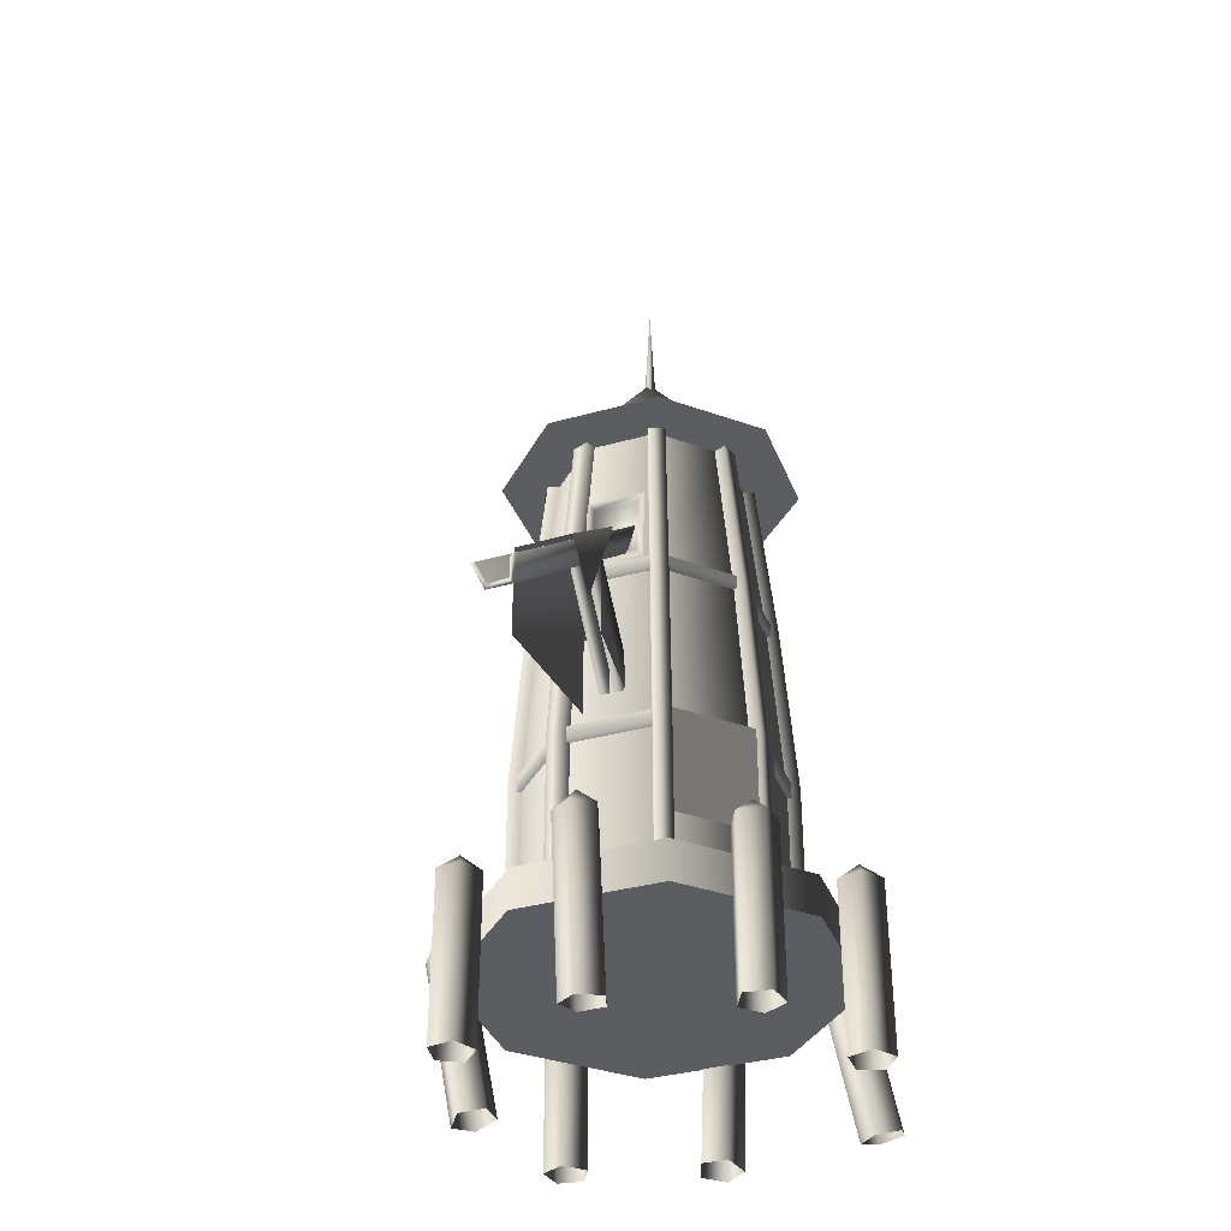
<metadata>
{"format":"obj","ext":"obj","renderer":"f3d","projection":"perspective","resolution":1024,"background":"white","views":[{"elev":-36.2,"azim":20.0,"up":"+Y"}]}
</metadata>
<code>
g WestfallGrainSilo01
v 4.45 19.32 -1.846
v 1.843 19.32 -4.453
v 0.758 21.5 -1.832
v 4.45 19.32 1.841
v 1.83 21.5 0.7557
v 1.843 19.32 4.448
v 4.45 19.32 1.841
v 1.83 21.5 0.7557
v -1.844 19.32 4.448
v -0.758 21.5 1.828
v -1.83 21.5 -0.7603
v -0.758 21.5 1.828
v 3.316e-05 24.06 -0.002278
v 0.758 21.5 -1.832
v -1.83 21.5 -0.7603
v -1.844 19.32 -4.453
v 1.843 19.32 -4.453
v -4.451 19.32 -1.846
v -4.451 19.32 1.841
v -4.451 19.32 -1.846
v -1.844 19.32 4.448
v -0.7032 14.38 3.513
v 0.7184 14.38 3.513
v 0.7184 14.37 3.416
v -0.7032 14.37 3.416
v 0.9387 14.07 3.537
v 0.9387 16.67 3.31
v 0.7184 16.36 3.339
v 0.7184 14.38 3.513
v -0.9235 16.67 3.31
v -0.9235 14.07 3.537
v -0.7032 14.38 3.513
v -0.7032 16.36 3.339
v -0.7032 16.35 3.243
v 0.7184 16.35 3.243
v 0.7184 16.36 3.339
v -0.7032 16.36 3.339
v -0.7032 14.37 3.416
v -0.7032 16.35 3.243
v -0.7032 16.36 3.339
v -0.7032 14.38 3.513
v 0.7184 16.35 3.243
v 0.7184 14.37 3.416
v 0.7184 14.38 3.513
v 0.7184 16.36 3.339
v 0.7184 16.35 3.243
v -0.7032 16.35 3.243
v -0.7032 14.37 3.416
v 0.7184 14.37 3.416
v 0.8738 16.51 -3.15
v 0.8758 14.05 -3.386
v -0.8868 14.05 -3.402
v -0.9135 16.51 -3.118
v 3.362 13.75 -1.395
v 1.178 19.36 -2.846
v 2.843 19.36 -1.18
v 1.393 13.75 -3.364
v -1.178 19.36 -2.846
v -1.393 13.75 -3.364
v -2.843 19.36 -1.18
v -3.362 13.75 -1.395
v -2.843 19.36 1.175
v -3.362 13.75 1.39
v -1.178 19.36 2.841
v -1.393 13.75 3.36
v 1.546 8.005 3.73
v 3.362 13.75 1.39
v 1.393 13.75 3.36
v -1.546 8.005 3.73
v -3.732 2.809 1.544
v -1.546 2.809 3.73
v -3.732 8.005 1.544
v -3.732 2.809 -1.548
v -3.732 8.005 -1.548
v -1.546 2.809 -3.734
v -1.546 8.005 -3.734
v 1.546 2.809 -3.734
v 1.546 8.005 -3.734
v 3.732 2.809 -1.548
v 3.732 8.005 -1.548
v 3.732 2.809 1.544
v 3.732 8.005 1.544
v 1.546 2.809 3.73
v 3.732 2.809 1.544
v 3.732 8.005 1.544
v 3.362 13.75 1.39
v 2.843 19.36 1.175
v 2.843 19.36 1.175
v 1.178 19.36 2.841
v 0.6594 -1.682 -5.82
v -0.003246 3.646 -6.959
v 0.6594 3.705 -6.481
v 0.4063 -1.587 -5.047
v -0.003246 -1.741 -6.298
v -0.003246 4.308 -6.338
v -0.003246 3.646 -6.959
v -0.6659 3.705 -6.481
v -0.4128 3.799 -5.708
v 0.4063 3.799 -5.708
v -0.4128 -1.587 -5.047
v -0.6659 -1.682 -5.82
v -0.6659 -1.682 -5.82
v -0.6659 3.705 -6.481
v -5.646 -1.66 -0.6594
v -7.154 3.576 0.003246
v -6.682 3.668 -0.6594
v -4.882 -1.511 -0.4063
v -5.917 3.816 -0.4063
v -4.882 -1.511 0.4128
v -5.917 3.816 0.4128
v -5.646 -1.66 0.6659
v -6.682 3.668 0.6659
v -6.119 -1.752 0.003246
v -5.646 -1.66 0.6659
v -6.682 3.668 0.6659
v 0.003245 4.308 6.422
v -0.6594 3.705 6.565
v 0.003245 3.646 7.043
v -0.4063 3.799 5.792
v 0.4128 3.799 5.792
v 0.6659 3.705 6.565
v 0.003245 3.646 7.043
v -0.6594 -1.682 5.904
v 0.003245 -1.741 6.381
v -0.4063 -1.587 5.13
v 0.4128 -1.587 5.13
v 0.6659 -1.682 5.904
v 0.6659 -1.682 5.904
v 0.6659 3.705 6.565
v -4.28 4.322 4.284
v -3.963 3.741 4.905
v -3.591 3.741 4.175
v -4.772 3.741 4.777
v -4.9 -1.687 3.968
v -4.772 -1.687 4.777
v -4.772 3.741 4.777
v -4.9 3.741 3.968
v -4.171 -1.687 3.596
v -4.171 3.741 3.596
v -3.591 -1.687 4.175
v -3.963 -1.687 4.905
v -3.963 -1.687 4.905
v -3.963 3.741 4.905
v 4.284 4.322 4.28
v 3.968 3.741 4.9
v 4.777 3.741 4.772
v 3.596 3.741 4.171
v 4.175 3.741 3.591
v 4.905 3.741 3.963
v 4.777 3.741 4.772
v 3.968 -1.687 4.9
v 4.777 -1.687 4.772
v 6.055 4.322 -0.003246
v 6.271 3.741 0.6594
v 6.752 3.741 -0.003246
v 5.492 3.741 0.4063
v 5.492 3.741 -0.4128
v 6.271 3.741 -0.6659
v 6.752 3.741 -0.003246
v 6.271 -1.687 0.6594
v 6.752 -1.687 -0.003246
v 5.492 -1.687 0.4063
v 5.492 -1.687 -0.4128
v 6.271 -1.687 -0.6659
v 6.271 -1.687 -0.6659
v 6.271 3.741 -0.6659
v 4.722 -1.495 -5.765
v 4.34 -1.714 -5.075
v 3.541 3.514 -3.856
v 4.102 3.461 -3.262
v 4.902 -1.767 -4.481
v 4.831 3.648 -3.585
v 5.63 -1.58 -4.805
v 4.72 3.816 -4.379
v 5.519 -1.412 -5.598
v 4.138 4.195 -3.795
v 4.72 3.816 -4.379
v 3.922 3.733 -4.546
v 3.596 -1.687 4.171
v 4.175 -1.687 3.591
v 4.905 -1.687 3.963
v 4.905 -1.687 3.963
v 4.905 3.741 3.963
v 0.08737 23.69 0.1904
v 0.1607 23.69 -0.1396
v 0.06408 27 0.09371
v -0.1692 23.69 -0.002936
v 0.08737 23.69 0.1904
v 0.1607 23.69 -0.1396
v -0.1692 23.69 -0.002936
v -6.581 4.28 0.003246
v -7.154 3.576 0.003246
v -4.777 -1.687 -4.772
v -4.905 3.741 -3.963
v -4.777 3.741 -4.772
v -4.905 -1.687 -3.963
v -4.905 -1.687 -3.963
v -4.175 3.741 -3.591
v -4.905 3.741 -3.963
v -4.175 -1.687 -3.591
v -3.596 3.741 -4.171
v -3.596 -1.687 -4.171
v 4.722 -1.495 -5.765
v 3.922 3.733 -4.546
v -4.284 4.322 -4.28
v -3.968 3.741 -4.9
v -4.777 3.741 -4.772
v -3.968 -1.687 -4.9
v 1.739 4.783 3.872
v 3.92 8.241 1.693
v 1.74 8.237 3.873
v 3.919 4.781 1.691
v -3.168 19.34 -1.442
v -3.17 16.99 1.288
v -3.168 19.32 1.288
v -1.602 8.241 -3.989
v -1.603 6.098 -3.99
v -3.784 6.1 -1.81
v -3.782 8.237 -1.809
v 0.9304 14.02 -3.605
v 0.9304 10.72 -3.606
v -0.7732 10.72 -3.606
v -0.7732 14.02 -3.605
v 0.447 12.64 5.789
v 0.447 11.07 5.789
v 0.447 10.4 3.827
v 0.4483 9.143 3.827
v 0.4483 9.815 5.789
v -0.4512 10.75 4.215
v -0.4512 10.43 4.759
v -0.4512 12.2 5.254
v -3.17 16.97 -1.442
v -0.6762 11.2 4.184
v -0.6792 7.47 9.55
v -0.6762 10.38 9.55
v -0.6792 8.283 4.184
v 0.6763 11.18 8.651
v 0.6763 9.824 7.39
v 0.6763 13.82 5.425
v -0.6762 14.84 4.184
v -3.438 13.57 -1.488
v -1.515 13.57 -3.444
v -1.223 13.57 -3.157
v -3.146 13.57 -1.201
v 1.68 8.234 -3.77
v 3.852 8.234 -1.598
v 3.852 7.726 -1.598
v 1.68 7.726 -3.77
v 3.528 7.726 -1.274
v 1.356 7.726 -3.446
v 1.518 14.02 -3.425
v 3.457 14.02 -1.486
v 3.457 13.57 -1.486
v 1.518 13.57 -3.425
v -1.647 8.234 3.784
v -3.838 8.234 1.631
v -3.838 7.726 1.631
v -1.647 7.726 3.784
v -3.517 7.726 1.304
v -1.326 7.726 3.457
v -1.488 14.02 3.438
v -3.444 14.02 1.515
v -3.444 13.57 1.515
v -1.488 13.57 3.438
v -3.157 13.57 1.223
v -1.201 13.57 3.146
v -3.853 8.234 1.477
v -3.853 8.234 -1.594
v -3.853 7.726 -1.594
v -3.853 7.726 1.477
v -3.395 7.726 -1.594
v -3.395 7.726 1.477
v -3.495 14.02 1.348
v -3.495 14.02 -1.394
v -3.495 13.57 -1.394
v -3.495 13.57 1.348
v -3.085 13.57 -1.394
v -3.085 13.57 1.348
v -3.784 8.234 -1.647
v -1.631 8.234 -3.838
v -1.631 7.726 -3.838
v -3.784 7.726 -1.647
v -1.304 7.726 -3.517
v -3.457 7.726 -1.326
v -3.438 14.02 -1.488
v -1.515 14.02 -3.444
v -0.000603 2.871 -0.002351
v 2.273 2.871 -5.491
v -2.274 2.871 -5.491
v -2.274 2.871 -5.491
v -5.489 2.871 -2.276
v -5.489 2.871 -2.276
v -5.489 2.871 2.271
v -5.489 2.871 2.271
v -2.274 2.871 5.486
v -2.274 1.563 5.486
v 2.273 2.871 5.486
v -2.274 2.871 5.486
v 2.273 1.563 5.486
v 5.488 2.871 2.271
v 5.488 1.563 2.271
v 5.488 2.871 -2.276
v 5.488 1.563 -2.276
v 2.273 2.871 -5.491
v 2.273 1.563 -5.491
v -2.274 2.871 -5.491
v -2.274 1.563 -5.491
v -5.489 2.871 -2.276
v -5.489 1.563 -2.276
v -5.489 2.871 2.271
v -5.489 1.563 2.271
v -1.844 19.32 4.448
v -0.0006316 19.31 -0.002354
v 1.843 19.32 4.448
v 1.843 19.32 4.448
v 4.45 19.32 1.841
v 4.45 19.32 -1.846
v 1.843 19.32 -4.453
v 1.843 19.32 -4.453
v -1.844 19.32 -4.453
v -1.844 19.32 -4.453
v -4.451 19.32 -1.846
v -4.451 19.32 -1.846
v -4.451 19.32 1.841
v -4.451 19.32 1.841
v -1.844 19.32 4.448
v -0.000603 1.563 -0.002351
v 2.273 1.563 5.486
v -2.274 1.563 5.486
v 5.488 1.563 2.271
v 2.273 1.563 5.486
v 5.488 1.563 -2.276
v 2.273 1.563 -5.491
v -2.274 1.563 -5.491
v 2.273 1.563 -5.491
v -5.489 1.563 -2.276
v -2.274 1.563 -5.491
v -5.489 1.563 2.271
v -5.489 1.563 -2.276
v -2.274 1.563 5.486
v -5.489 1.563 2.271
v -2.274 2.871 5.486
v 2.273 2.871 5.486
v 2.273 2.871 5.486
v 5.488 2.871 2.271
v 5.488 2.871 -2.276
v 2.273 2.871 -5.491
v 1.405 2.309 4.107
v 1.909 2.309 3.898
v 1.909 8.036 3.898
v -1.547 13.74 3.02
v -1.75 13.74 3.51
v -1.529 19.38 2.976
v -1.326 19.38 2.487
v -1.246 13.74 3.719
v -1.043 13.74 3.229
v -0.822 19.38 2.695
v -1.025 19.38 3.185
v -1.75 13.74 3.51
v -1.246 13.74 3.719
v -1.025 19.38 3.185
v -1.529 19.38 2.976
v -1.709 8.036 3.409
v -1.912 8.036 3.898
v -1.408 8.036 4.107
v -1.205 8.036 3.617
v -1.912 8.036 3.898
v -1.408 8.036 4.107
v -1.709 2.309 3.409
v -1.912 2.309 3.898
v -1.408 2.309 4.107
v -1.205 2.309 3.617
v -1.912 2.309 3.898
v -1.408 2.309 4.107
v -3.231 13.74 1.042
v -3.721 13.74 1.245
v -3.187 19.38 1.024
v -2.697 19.38 0.8213
v -3.512 13.74 1.749
v -3.022 13.74 1.546
v -2.489 19.38 1.325
v -2.978 19.38 1.528
v -3.721 13.74 1.245
v -3.512 13.74 1.749
v -2.978 19.38 1.528
v -3.187 19.38 1.024
v -3.62 8.036 1.202
v -4.11 8.036 1.405
v 4.107 8.036 1.405
v 3.617 8.036 1.202
v 3.228 13.74 1.04
v 3.718 13.74 1.243
v 3.898 8.036 1.909
v 4.107 8.036 1.405
v 3.718 13.74 1.243
v 3.51 13.74 1.747
v 3.898 8.036 1.909
v 3.408 8.036 1.706
v 3.408 2.309 1.706
v 3.898 2.309 1.909
v 4.107 2.309 1.405
v 3.617 2.309 1.202
v 3.898 2.309 1.909
v 4.107 2.309 1.405
v 1.042 13.74 3.228
v 1.245 13.74 3.718
v 1.024 19.38 3.184
v 0.8211 19.38 2.695
v 1.749 13.74 3.509
v 1.546 13.74 3.019
v 1.325 19.38 2.486
v 1.528 19.38 2.976
v 1.245 13.74 3.718
v 1.749 13.74 3.509
v 1.528 19.38 2.976
v 1.024 19.38 3.184
v 1.202 8.036 3.617
v 1.405 8.036 4.107
v 1.909 8.036 3.898
v 1.706 8.036 3.409
v 1.405 8.036 4.107
v 1.202 2.309 3.617
v 1.405 2.309 4.107
v 1.909 2.309 3.898
v 1.706 2.309 3.409
v -0.4856 7.697 12.53
v -0.3035 7.237 12.15
v -0.3035 14.95 2.96
v -0.4856 15.41 3.347
v 0.4006 7.119 12.05
v 0.641 7.7 12.54
v 0.4856 7.697 12.53
v 0.3035 7.237 12.15
v 0.641 7.7 12.54
v 0.641 15.41 3.35
v 0.4856 15.41 3.347
v 0.4856 7.697 12.53
v -0.4006 7.119 12.05
v -0.3035 7.237 12.15
v -0.641 15.41 3.35
v -0.641 7.7 12.54
v -0.641 7.7 12.54
v -0.4856 7.697 12.53
v 0.641 7.7 12.54
v 0.4006 14.83 2.862
v 0.641 15.41 3.35
v -0.4006 7.119 12.05
v -0.4006 14.83 2.862
v -0.641 7.7 12.54
v -0.641 15.41 3.35
v -1.477 8.234 -3.854
v 1.594 8.234 -3.854
v 1.594 7.726 -3.854
v -1.477 7.726 -3.854
v 1.594 7.726 -3.395
v -1.477 7.726 -3.395
v -1.348 14.02 -3.495
v 1.394 14.02 -3.495
v 1.394 13.57 -3.495
v -1.348 13.57 -3.495
v 1.394 13.57 -3.086
v -1.348 13.57 -3.086
v -3.901 8.036 1.909
v -3.411 8.036 1.706
v -4.11 8.036 1.405
v -3.901 8.036 1.909
v -3.62 2.309 1.202
v -4.11 2.309 1.405
v -3.901 2.309 1.909
v -3.411 2.309 1.706
v -4.11 2.309 1.405
v -3.901 2.309 1.909
v 0.08179 9.001 3.465
v 0.3871 9.001 3.465
v 0.3871 12.13 6.166
v 0.08179 12.13 6.166
v 0.3871 9.42 3.048
v 0.3871 12.52 5.716
v 0.08179 9.42 3.048
v 0.08179 12.52 5.716
v -0.3769 9.001 3.465
v -0.07154 9.001 3.465
v -0.07154 12.13 6.166
v -0.3769 12.13 6.166
v -0.07154 9.42 3.048
v -0.07154 12.52 5.716
v -0.3769 9.42 3.048
v -0.3769 12.52 5.716
v 0.3035 7.237 12.15
v 0.3035 14.95 2.96
v -2.979 19.38 -1.529
v -2.489 19.38 -1.326
v -3.023 13.74 -1.547
v -3.721 13.74 -1.246
v -3.231 13.74 -1.043
v -2.698 19.38 -0.8218
v -3.188 19.38 -1.025
v -3.513 13.74 -1.75
v -3.721 13.74 -1.246
v -3.188 19.38 -1.025
v -2.979 19.38 -1.529
v -3.411 8.036 -1.709
v -3.901 8.036 -1.912
v -3.513 13.74 -1.75
v -4.11 8.036 -1.408
v -3.62 8.036 -1.205
v -3.901 8.036 -1.912
v -4.11 8.036 -1.408
v -3.411 2.309 -1.709
v -3.901 2.309 -1.912
v -4.11 2.309 -1.408
v -3.62 2.309 -1.205
v -3.901 2.309 -1.912
v -4.11 2.309 -1.408
v -1.045 13.74 -3.23
v -1.248 13.74 -3.72
v -1.027 19.38 -3.187
v -0.8241 19.38 -2.697
v -1.752 13.74 -3.511
v -1.549 13.74 -3.022
v -1.328 19.38 -2.488
v -1.531 19.38 -2.978
v -1.248 13.74 -3.72
v -1.752 13.74 -3.511
v -1.531 19.38 -2.978
v -1.027 19.38 -3.187
v -1.205 8.036 -3.62
v -1.408 8.036 -4.11
v -1.912 8.036 -3.901
v -1.709 8.036 -3.411
v 3.168 13.57 -1.196
v 1.228 13.57 -3.135
v 3.854 8.234 -1.478
v 3.854 8.234 1.594
v 3.854 7.726 1.594
v 3.854 7.726 -1.478
v 3.395 7.726 1.594
v 3.395 7.726 -1.478
v 3.495 14.02 -1.348
v 3.495 14.02 1.394
v 3.495 13.57 1.394
v 3.495 13.57 -1.348
v 3.086 13.57 1.394
v 3.086 13.57 -1.348
v 3.784 8.234 1.647
v 1.631 8.234 3.838
v 1.631 7.726 3.838
v 3.784 7.726 1.647
v 1.304 7.726 3.516
v 3.457 7.726 1.326
v 3.438 14.02 1.488
v 1.516 14.02 3.444
v 1.516 13.57 3.444
v 3.438 13.57 1.488
v 1.224 13.57 3.157
v 3.146 13.57 1.201
v 1.478 8.234 3.853
v -1.594 8.234 3.853
v -1.594 7.726 3.853
v 1.478 7.726 3.853
v -1.594 7.726 3.395
v 1.478 7.726 3.395
v 1.348 14.02 3.495
v -1.394 14.02 3.495
v -1.394 13.57 3.495
v 1.348 13.57 3.495
v -1.394 13.57 3.085
v 1.348 13.57 3.085
v 3.228 13.74 -1.045
v 3.717 13.74 -1.248
v 3.184 19.38 -1.027
v 2.694 19.38 -0.8239
v 3.509 13.74 -1.752
v 3.019 13.74 -1.549
v 2.485 19.38 -1.328
v 2.975 19.38 -1.531
v 3.717 13.74 -1.248
v 3.509 13.74 -1.752
v 2.975 19.38 -1.531
v 3.184 19.38 -1.027
v 3.617 8.036 -1.205
v 4.107 8.036 -1.408
v 3.898 8.036 -1.912
v 3.408 8.036 -1.709
v 4.107 8.036 -1.408
v 3.898 8.036 -1.912
v 3.617 2.309 -1.205
v 4.107 2.309 -1.408
v 3.898 2.309 -1.912
v 3.408 2.309 -1.709
v 4.107 2.309 -1.408
v 3.898 2.309 -1.912
v 3.02 13.74 1.544
v 3.51 13.74 1.747
v 2.976 19.38 1.526
v 2.486 19.38 1.323
v 2.695 19.38 0.8191
v 3.185 19.38 1.022
v 3.185 19.38 1.022
v 2.976 19.38 1.526
v -1.408 8.036 -4.11
v -1.912 8.036 -3.901
v -1.205 2.309 -3.62
v -1.408 2.309 -4.11
v -1.912 2.309 -3.901
v -1.709 2.309 -3.411
v -1.408 2.309 -4.11
v -1.912 2.309 -3.901
v 1.518 13.74 -3.036
v 1.716 13.74 -3.527
v 1.5 19.38 -2.992
v 1.301 19.38 -2.501
v 1.21 13.74 -3.732
v 1.012 13.74 -3.24
v 0.7954 19.38 -2.705
v 0.994 19.38 -3.197
v 1.716 13.74 -3.527
v 1.21 13.74 -3.732
v 0.994 19.38 -3.197
v 1.5 19.38 -2.992
v 1.676 8.036 -3.426
v 1.875 8.036 -3.918
v 1.369 8.036 -4.122
v 1.17 8.036 -3.63
v 1.875 8.036 -3.918
v 1.369 8.036 -4.122
v 1.676 2.309 -3.426
v 1.875 2.309 -3.918
v 1.369 2.309 -4.122
v 1.17 2.309 -3.63
v 1.875 2.309 -3.918
v 1.369 2.309 -4.122
f 1 2 3
f 4 1 5
f 5 1 3
f 6 7 8
f 9 6 10
f 10 6 8
f 11 12 13
f 14 15 13
f 5 3 13
f 14 16 15
f 17 16 14
f 16 18 15
f 11 19 12
f 20 19 11
f 19 21 12
f 10 8 13
f 22 23 24
f 24 25 22
f 26 27 28
f 28 29 26
f 30 31 32
f 32 33 30
f 27 30 33
f 33 28 27
f 31 26 29
f 29 32 31
f 34 35 36
f 36 37 34
f 38 39 40
f 40 41 38
f 42 43 44
f 44 45 42
f 46 47 48
f 49 46 48
f 50 51 52
f 53 50 52
f 54 55 56
f 54 57 55
f 57 58 55
f 57 59 58
f 59 60 58
f 59 61 60
f 61 62 60
f 61 63 62
f 63 64 62
f 63 65 64
f 66 67 68
f 69 66 68
f 69 68 65
f 70 71 69
f 70 69 72
f 73 70 72
f 73 72 74
f 75 73 74
f 75 74 76
f 77 75 76
f 77 76 78
f 79 77 78
f 79 78 80
f 81 79 80
f 81 80 82
f 83 84 85
f 83 85 66
f 71 83 66
f 71 66 69
f 86 54 56
f 86 56 87
f 68 67 88
f 68 88 89
f 65 68 89
f 65 89 64
f 72 69 65
f 72 65 63
f 74 72 63
f 74 63 61
f 76 74 61
f 76 61 59
f 78 76 59
f 78 59 57
f 80 78 57
f 80 57 54
f 82 80 54
f 82 54 86
f 66 85 67
f 90 91 92
f 93 90 92
f 90 94 91
f 95 96 97
f 95 97 98
f 93 92 99
f 100 93 99
f 100 99 98
f 101 100 98
f 101 98 97
f 94 102 103
f 104 105 106
f 107 104 106
f 107 106 108
f 109 107 108
f 109 108 110
f 111 109 110
f 111 110 112
f 113 114 115
f 113 115 105
f 116 117 118
f 116 119 117
f 116 120 119
f 116 121 120
f 116 122 121
f 123 124 118
f 123 118 117
f 125 123 117
f 125 117 119
f 126 125 119
f 126 119 120
f 127 126 120
f 127 120 121
f 124 128 129
f 124 129 118
f 95 92 91
f 95 99 92
f 95 98 99
f 130 131 132
f 130 133 131
f 134 135 136
f 134 136 137
f 138 134 137
f 138 137 139
f 140 138 139
f 140 139 132
f 141 140 132
f 141 132 131
f 135 142 143
f 135 143 136
f 144 145 146
f 144 147 145
f 144 148 147
f 144 149 148
f 144 150 149
f 151 152 146
f 151 146 145
f 94 103 91
f 153 154 155
f 153 156 154
f 153 157 156
f 153 158 157
f 153 159 158
f 160 161 155
f 160 155 154
f 162 160 154
f 162 154 156
f 163 162 156
f 163 156 157
f 164 163 157
f 164 157 158
f 161 165 166
f 161 166 155
f 130 137 136
f 130 139 137
f 130 132 139
f 167 168 169
f 168 170 169
f 168 171 170
f 171 172 170
f 171 173 172
f 173 174 172
f 173 175 174
f 176 177 178
f 176 178 169
f 176 169 170
f 176 170 172
f 176 172 174
f 179 151 145
f 179 145 147
f 180 179 147
f 180 147 148
f 181 180 148
f 181 148 149
f 152 182 183
f 152 183 146
f 184 185 186
f 187 188 186
f 189 190 186
f 191 112 110
f 191 192 112
f 104 113 105
f 191 110 108
f 191 108 106
f 191 106 105
f 193 194 195
f 193 196 194
f 197 198 199
f 197 200 198
f 200 201 198
f 200 202 201
f 167 169 178
f 175 203 204
f 175 204 174
f 205 206 195
f 205 201 206
f 205 198 201
f 205 199 198
f 205 207 199
f 208 193 195
f 208 195 206
f 202 208 206
f 202 206 201
f 209 210 211
f 212 210 209
f 213 214 215
f 216 217 218
f 216 218 219
f 220 221 222
f 220 222 223
f 224 225 226
f 225 227 226
f 225 228 227
f 229 230 231
f 231 224 226
f 226 229 231
f 213 232 214
f 233 234 235
f 233 236 234
f 237 238 239
f 239 240 235
f 235 237 239
f 240 233 235
f 241 242 243
f 243 244 241
f 245 246 247
f 247 248 245
f 248 247 249
f 249 250 248
f 251 252 253
f 253 254 251
f 255 256 257
f 257 258 255
f 258 257 259
f 259 260 258
f 261 262 263
f 263 264 261
f 264 263 265
f 265 266 264
f 267 268 269
f 269 270 267
f 270 269 271
f 271 272 270
f 273 274 275
f 275 276 273
f 276 275 277
f 277 278 276
f 279 280 281
f 281 282 279
f 282 281 283
f 283 284 282
f 285 286 242
f 242 241 285
f 287 288 289
f 287 290 291
f 287 292 293
f 287 294 295
f 296 297 298
f 296 299 297
f 299 300 297
f 299 301 300
f 301 302 300
f 301 303 302
f 303 304 302
f 303 305 304
f 305 306 304
f 305 307 306
f 307 308 306
f 307 309 308
f 309 310 308
f 309 311 310
f 311 298 310
f 311 296 298
f 312 313 314
f 315 313 316
f 316 313 317
f 317 313 318
f 319 313 320
f 321 313 322
f 323 313 324
f 325 313 326
f 327 328 329
f 327 330 331
f 327 332 330
f 327 333 332
f 327 334 335
f 327 336 337
f 327 338 339
f 327 340 341
f 287 342 343
f 287 344 345
f 287 345 346
f 287 346 347
f 348 349 350
f 351 352 353
f 353 354 351
f 355 356 357
f 357 358 355
f 359 360 361
f 361 362 359
f 363 364 352
f 352 351 363
f 365 366 356
f 356 355 365
f 367 368 360
f 360 359 367
f 364 363 369
f 369 370 364
f 366 365 371
f 371 372 366
f 368 367 373
f 373 374 368
f 375 376 377
f 377 378 375
f 379 380 381
f 381 382 379
f 383 384 385
f 385 386 383
f 387 388 376
f 389 390 391
f 391 392 389
f 393 394 395
f 395 396 393
f 397 398 399
f 399 400 397
f 390 389 401
f 401 402 390
f 394 393 403
f 403 404 394
f 405 406 407
f 407 408 405
f 409 410 411
f 411 412 409
f 413 414 415
f 415 416 413
f 417 418 406
f 406 405 417
f 419 420 410
f 410 409 419
f 421 350 414
f 414 413 421
f 418 417 422
f 422 423 418
f 420 419 424
f 424 425 420
f 350 421 348
f 426 427 428
f 428 429 426
f 430 431 432
f 432 433 430
f 434 435 436
f 436 437 434
f 438 430 433
f 433 439 438
f 440 441 426
f 426 429 440
f 442 438 439
f 439 443 442
f 444 430 445
f 445 446 444
f 430 447 448
f 448 445 430
f 447 449 450
f 450 448 447
f 451 452 453
f 453 454 451
f 454 453 455
f 455 456 454
f 457 458 459
f 459 460 457
f 460 459 461
f 461 462 460
f 376 375 387
f 463 464 380
f 380 379 463
f 465 466 384
f 384 383 465
f 388 387 467
f 467 468 388
f 464 463 469
f 469 470 464
f 466 465 471
f 471 472 466
f 473 474 475
f 475 476 473
f 474 477 478
f 478 475 474
f 479 473 476
f 476 480 479
f 481 482 483
f 483 484 481
f 482 485 486
f 486 483 482
f 487 481 484
f 484 488 487
f 489 437 436
f 436 490 489
f 427 489 490
f 490 428 427
f 491 492 493
f 494 495 496
f 496 497 494
f 498 499 500
f 500 501 498
f 502 503 504
f 504 493 502
f 505 506 495
f 495 494 505
f 507 508 499
f 499 498 507
f 503 502 509
f 509 510 503
f 506 505 511
f 511 512 506
f 508 507 513
f 513 514 508
f 515 516 517
f 517 518 515
f 519 520 521
f 521 522 519
f 523 524 525
f 525 526 523
f 527 528 516
f 516 515 527
f 529 530 520
f 254 253 531
f 531 532 254
f 533 534 535
f 535 536 533
f 536 535 537
f 537 538 536
f 539 540 541
f 541 542 539
f 542 541 543
f 543 544 542
f 545 546 547
f 547 548 545
f 548 547 549
f 549 550 548
f 551 552 553
f 553 554 551
f 554 553 555
f 555 556 554
f 557 558 559
f 559 560 557
f 560 559 561
f 561 562 560
f 563 564 565
f 565 566 563
f 566 565 567
f 567 568 566
f 493 504 491
f 569 570 571
f 571 572 569
f 573 574 575
f 575 576 573
f 577 578 579
f 579 580 577
f 581 582 570
f 570 569 581
f 583 584 574
f 574 573 583
f 585 586 578
f 578 577 585
f 582 581 587
f 587 588 582
f 584 583 589
f 589 590 584
f 586 585 591
f 591 592 586
f 593 594 595
f 595 596 593
f 392 391 597
f 597 598 392
f 396 395 599
f 599 600 396
f 398 397 594
f 594 593 398
f 520 519 529
f 601 602 524
f 524 523 601
f 528 527 603
f 603 604 528
f 530 529 605
f 605 606 530
f 602 601 607
f 607 608 602
f 609 610 611
f 611 612 609
f 613 614 615
f 615 616 613
f 617 618 619
f 619 620 617
f 621 622 610
f 610 609 621
f 623 624 614
f 614 613 623
f 625 626 618
f 618 617 625
f 622 621 627
f 627 628 622
f 624 623 629
f 629 630 624
f 626 625 631
f 631 632 626

</code>
